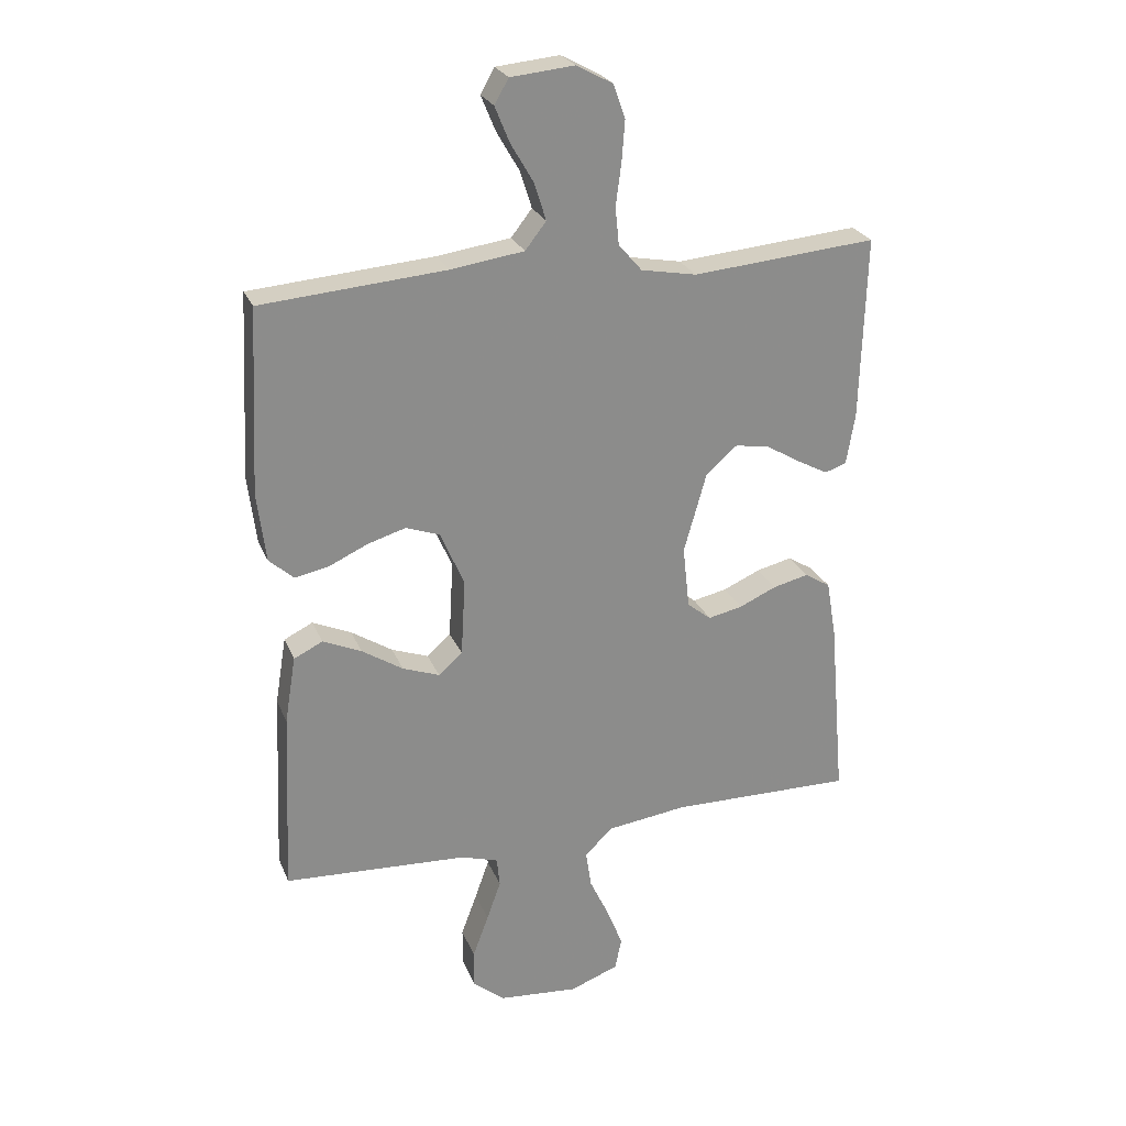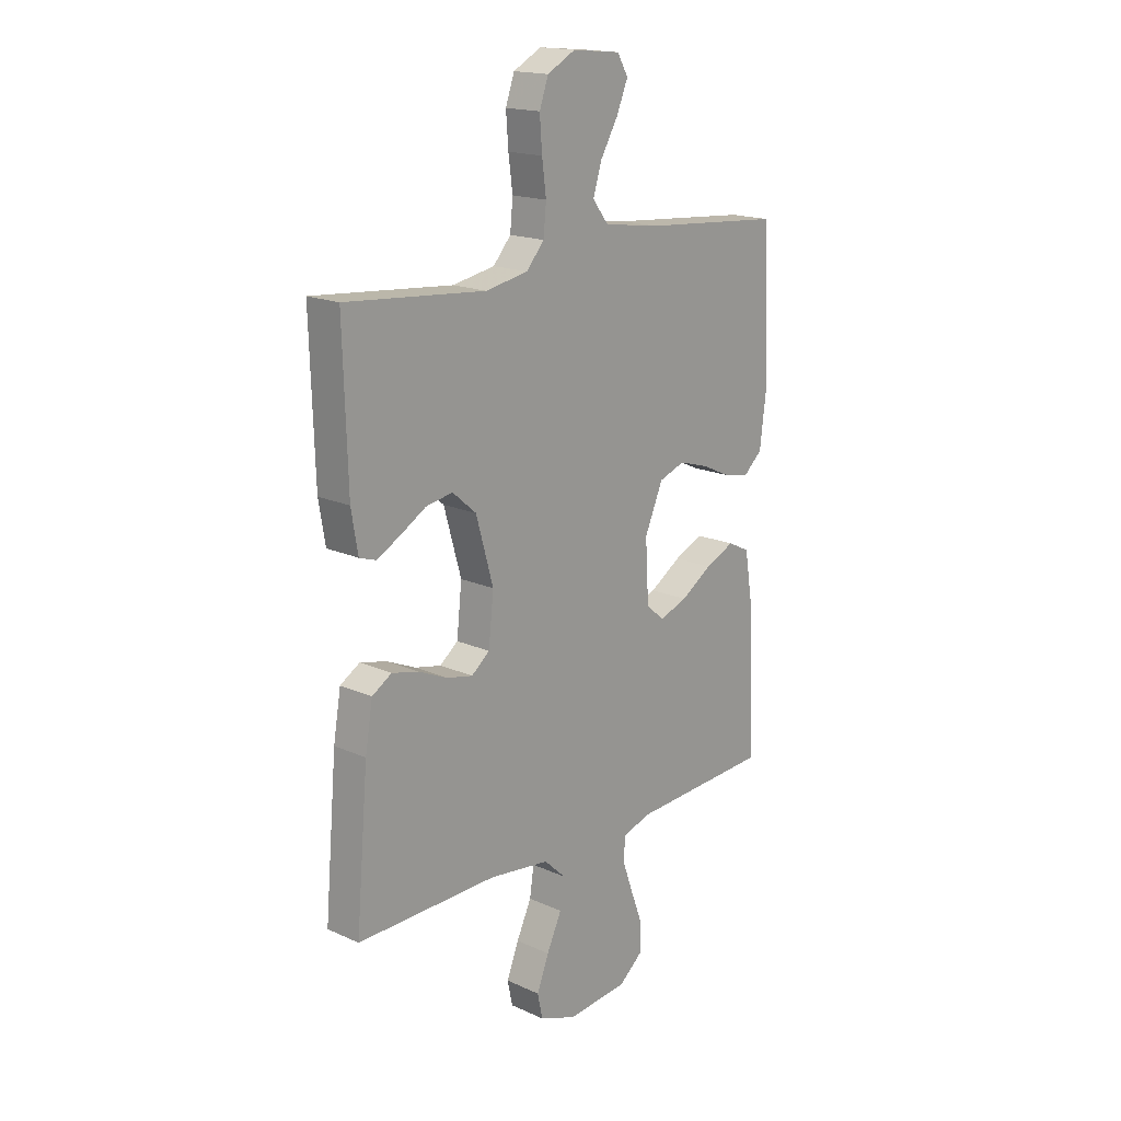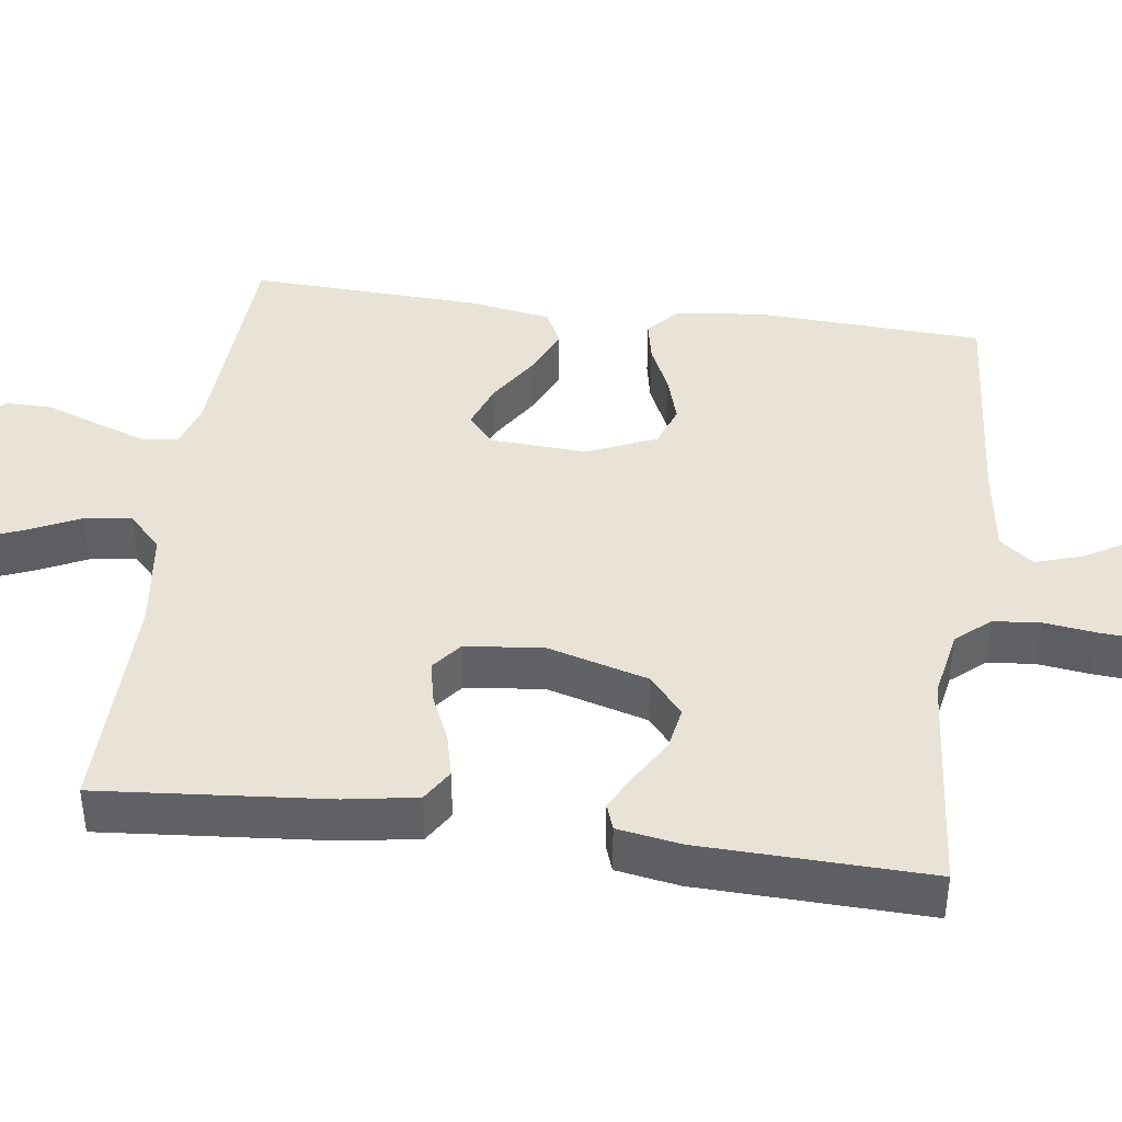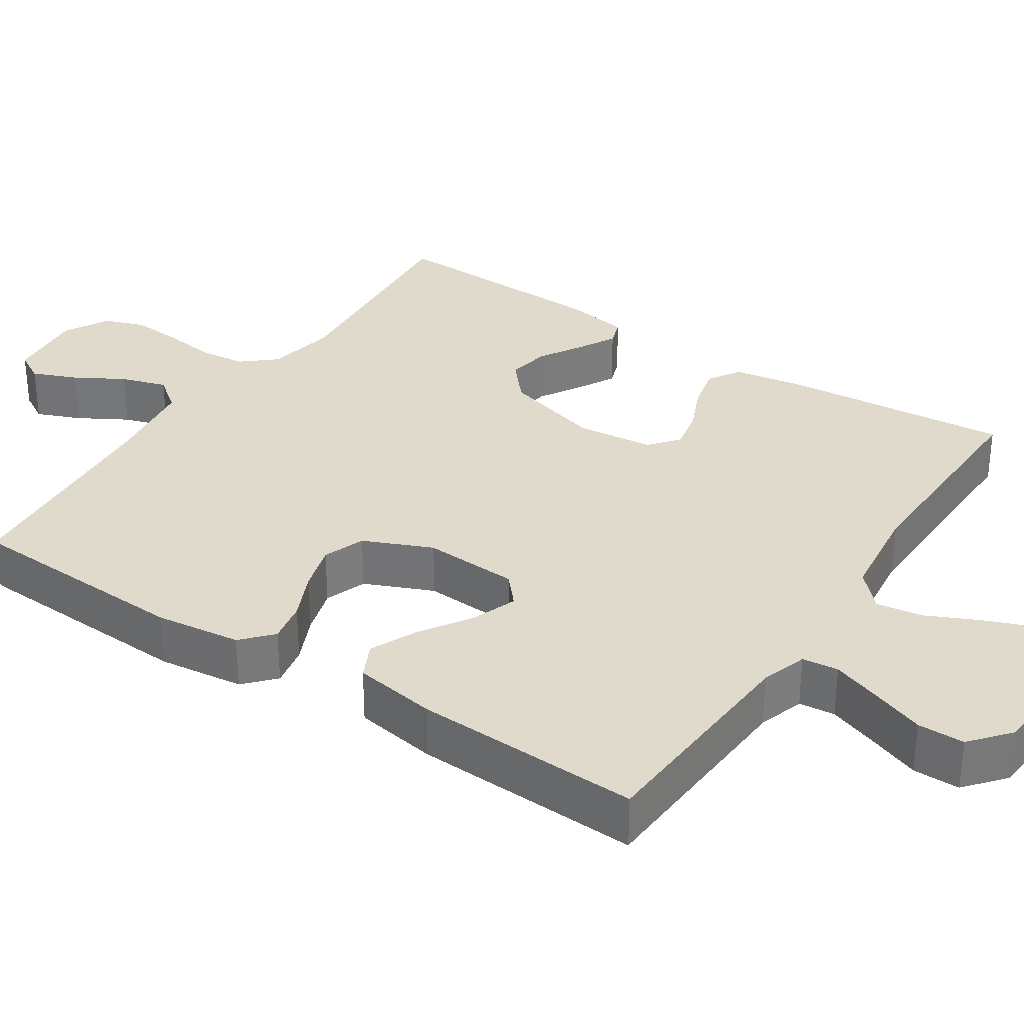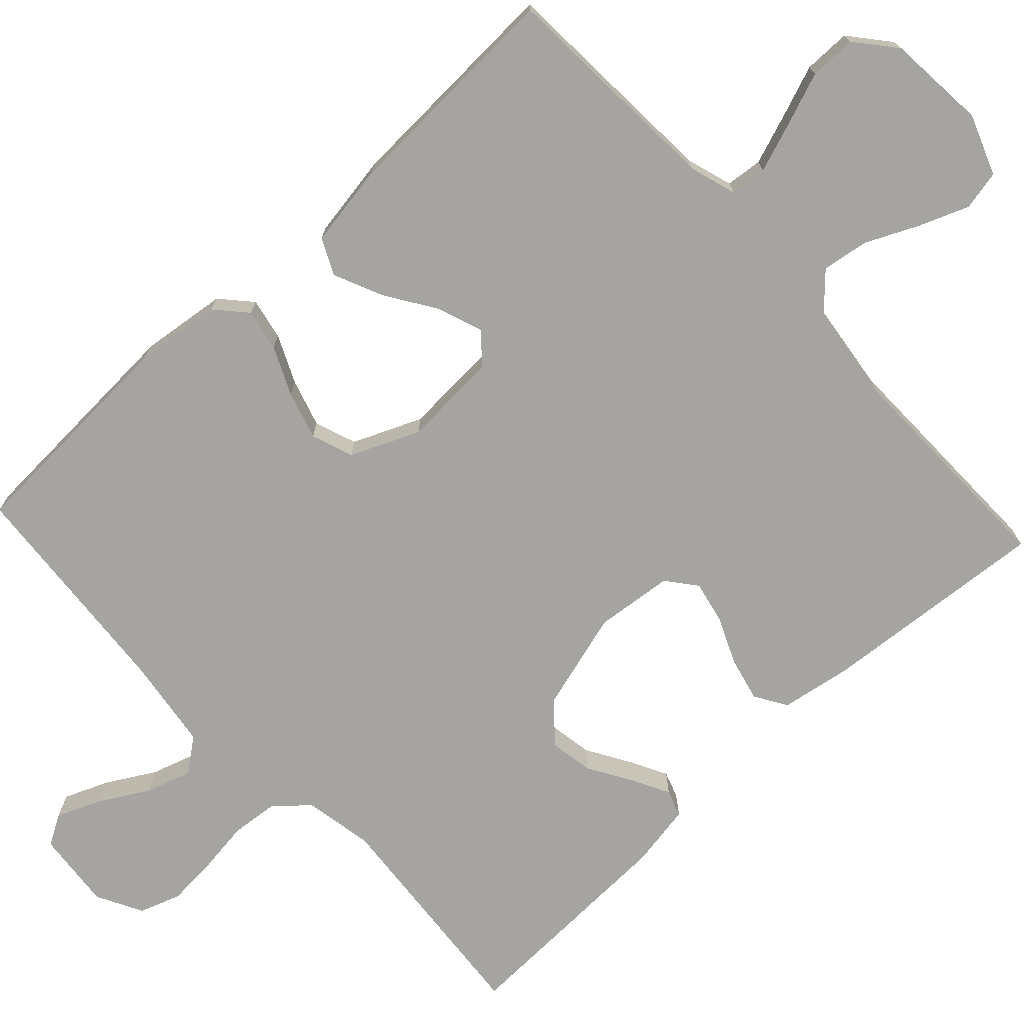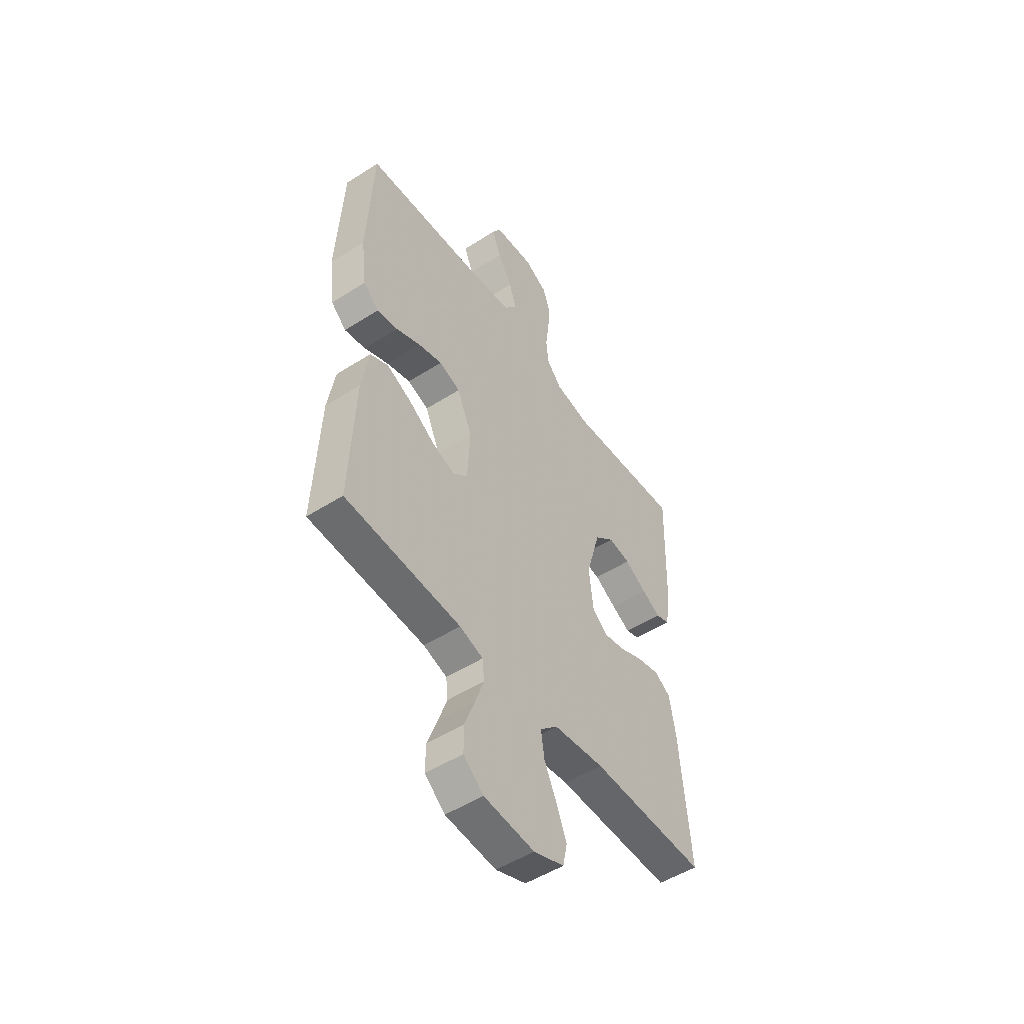
<metadata>
{"format":"obj","ext":"obj","renderer":"f3d","projection":"perspective","resolution":1024,"background":"white","views":[{"elev":25.4,"azim":161.2,"up":"+Z"},{"elev":17.5,"azim":-48.3,"up":"+Z"},{"elev":41.7,"azim":-82.3,"up":"+Y"},{"elev":32.5,"azim":123.5,"up":"+Y"},{"elev":-73.5,"azim":133.0,"up":"+Y"},{"elev":-51.3,"azim":124.7,"up":"+Z"}]}
</metadata>
<code>
v 0.5 0.07 -0.5
v 0.2 0.07 -0.516
v 0.139 0.07 -0.535
v 0.134 0.07 -0.583
v 0.157 0.07 -0.648
v 0.183 0.07 -0.718
v 0.183 0.07 -0.78
v 0.131 0.07 -0.823
v 0 0.07 -0.834
v -0.079 0.07 -0.804
v -0.09 0.07 -0.752
v -0.064 0.07 -0.686
v -0.032 0.07 -0.618
v -0.023 0.07 -0.557
v -0.069 0.07 -0.513
v -0.2 0.07 -0.496
v -0.5 0.07 -0.5
v -0.474 0.07 -0.2
v -0.458 0.07 -0.106
v -0.416 0.07 -0.08
v -0.358 0.07 -0.094
v -0.297 0.07 -0.121
v -0.241 0.07 -0.133
v -0.202 0.07 -0.102
v -0.191 0.07 0
v -0.228 0.07 0.131
v -0.279 0.07 0.175
v -0.336 0.07 0.165
v -0.393 0.07 0.131
v -0.442 0.07 0.105
v -0.477 0.07 0.117
v -0.491 0.07 0.2
v -0.5 0.07 0.5
v -0.2 0.07 0.474
v -0.109 0.07 0.491
v -0.071 0.07 0.535
v -0.065 0.07 0.596
v -0.074 0.07 0.664
v -0.079 0.07 0.731
v -0.06 0.07 0.785
v 0 0.07 0.817
v 0.103 0.07 0.807
v 0.126 0.07 0.767
v 0.102 0.07 0.709
v 0.065 0.07 0.645
v 0.046 0.07 0.585
v 0.08 0.07 0.541
v 0.2 0.07 0.524
v 0.5 0.07 0.5
v 0.515 0.07 0.2
v 0.501 0.07 0.087
v 0.461 0.07 0.051
v 0.406 0.07 0.062
v 0.343 0.07 0.091
v 0.28 0.07 0.11
v 0.225 0.07 0.09
v 0.186 0.07 0
v 0.193 0.07 -0.126
v 0.232 0.07 -0.16
v 0.292 0.07 -0.138
v 0.359 0.07 -0.095
v 0.422 0.07 -0.067
v 0.469 0.07 -0.09
v 0.487 0.07 -0.2
v 0.5 0 -0.5
v 0.2 0 -0.516
v 0.139 0 -0.535
v 0.134 0 -0.583
v 0.157 0 -0.648
v 0.183 0 -0.718
v 0.183 0 -0.78
v 0.131 0 -0.823
v 0 0 -0.834
v -0.079 0 -0.804
v -0.09 0 -0.752
v -0.064 0 -0.686
v -0.032 0 -0.618
v -0.023 0 -0.557
v -0.069 0 -0.513
v -0.2 0 -0.496
v -0.5 0 -0.5
v -0.474 0 -0.2
v -0.458 0 -0.106
v -0.416 0 -0.08
v -0.358 0 -0.094
v -0.297 0 -0.121
v -0.241 0 -0.133
v -0.202 0 -0.102
v -0.191 0 0
v -0.228 0 0.131
v -0.279 0 0.175
v -0.336 0 0.165
v -0.393 0 0.131
v -0.442 0 0.105
v -0.477 0 0.117
v -0.491 0 0.2
v -0.5 0 0.5
v -0.2 0 0.474
v -0.109 0 0.491
v -0.071 0 0.535
v -0.065 0 0.596
v -0.074 0 0.664
v -0.079 0 0.731
v -0.06 0 0.785
v 0 0 0.817
v 0.103 0 0.807
v 0.126 0 0.767
v 0.102 0 0.709
v 0.065 0 0.645
v 0.046 0 0.585
v 0.08 0 0.541
v 0.2 0 0.524
v 0.5 0 0.5
v 0.515 0 0.2
v 0.501 0 0.087
v 0.461 0 0.051
v 0.406 0 0.062
v 0.343 0 0.091
v 0.28 0 0.11
v 0.225 0 0.09
v 0.186 0 0
v 0.193 0 -0.126
v 0.232 0 -0.16
v 0.292 0 -0.138
v 0.359 0 -0.095
v 0.422 0 -0.067
v 0.469 0 -0.09
v 0.487 0 -0.2
f 63 64 1 2
f 60 61 62 63
f 59 60 63 2
f 58 59 2 3
f 57 58 3
f 51 52 53 54
f 51 54 55
f 48 49 50 51
f 47 48 51 55
f 46 47 55 56
f 42 43 44 45
f 42 45 46
f 41 42 46
f 40 41 46
f 37 38 39 40
f 37 40 46 56
f 31 32 33 34
f 31 34 35
f 28 29 30 31
f 28 31 35
f 27 28 35 36
f 19 20 21 22
f 19 22 23
f 16 17 18 19
f 15 16 19 23
f 14 15 23 24
f 10 11 12 13
f 8 9 10 13
f 8 13 14
f 5 6 7 8
f 4 5 8 14
f 57 3 4 14
f 36 37 56 57
f 26 27 36 57
f 25 26 57 14
f 14 24 25
f 66 65 128 127
f 127 126 125 124
f 66 127 124 123
f 67 66 123 122
f 67 122 121
f 118 117 116 115
f 119 118 115
f 115 114 113 112
f 119 115 112 111
f 120 119 111 110
f 109 108 107 106
f 110 109 106
f 110 106 105
f 110 105 104
f 104 103 102 101
f 120 110 104 101
f 98 97 96 95
f 99 98 95
f 95 94 93 92
f 99 95 92
f 100 99 92 91
f 86 85 84 83
f 87 86 83
f 83 82 81 80
f 87 83 80 79
f 88 87 79 78
f 77 76 75 74
f 77 74 73 72
f 78 77 72
f 72 71 70 69
f 78 72 69 68
f 78 68 67 121
f 121 120 101 100
f 121 100 91 90
f 78 121 90 89
f 89 88 78
f 1 65 66 2
f 2 66 67 3
f 3 67 68 4
f 4 68 69 5
f 5 69 70 6
f 6 70 71 7
f 7 71 72 8
f 8 72 73 9
f 9 73 74 10
f 10 74 75 11
f 11 75 76 12
f 12 76 77 13
f 13 77 78 14
f 14 78 79 15
f 15 79 80 16
f 16 80 81 17
f 17 81 82 18
f 18 82 83 19
f 19 83 84 20
f 20 84 85 21
f 21 85 86 22
f 22 86 87 23
f 23 87 88 24
f 24 88 89 25
f 25 89 90 26
f 26 90 91 27
f 27 91 92 28
f 28 92 93 29
f 29 93 94 30
f 30 94 95 31
f 31 95 96 32
f 32 96 97 33
f 33 97 98 34
f 34 98 99 35
f 35 99 100 36
f 36 100 101 37
f 37 101 102 38
f 38 102 103 39
f 39 103 104 40
f 40 104 105 41
f 41 105 106 42
f 42 106 107 43
f 43 107 108 44
f 44 108 109 45
f 45 109 110 46
f 46 110 111 47
f 47 111 112 48
f 48 112 113 49
f 49 113 114 50
f 50 114 115 51
f 51 115 116 52
f 52 116 117 53
f 53 117 118 54
f 54 118 119 55
f 55 119 120 56
f 56 120 121 57
f 57 121 122 58
f 58 122 123 59
f 59 123 124 60
f 60 124 125 61
f 61 125 126 62
f 62 126 127 63
f 63 127 128 64
f 64 128 65 1

</code>
